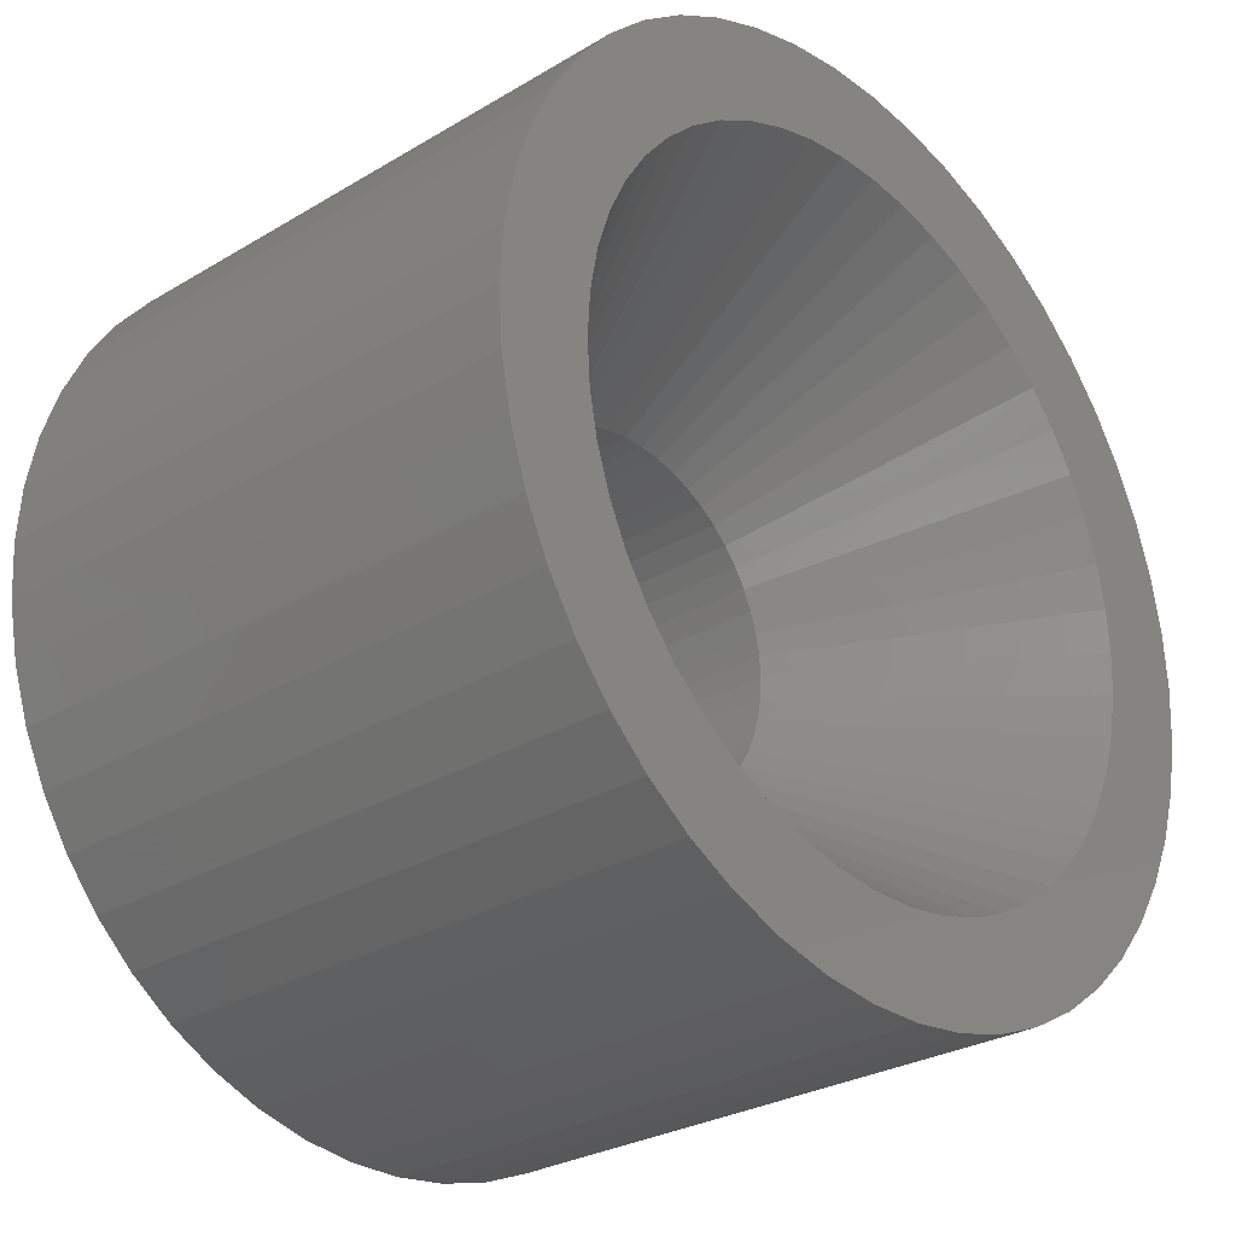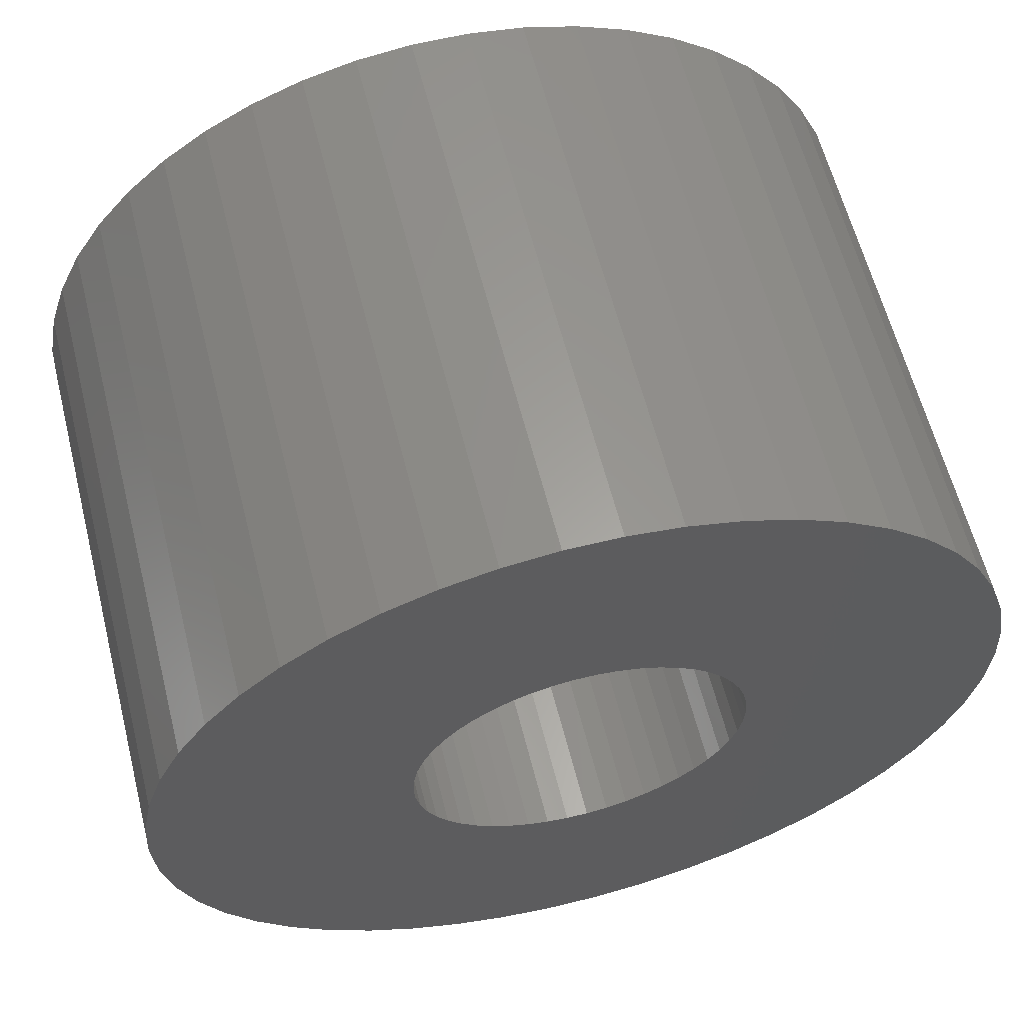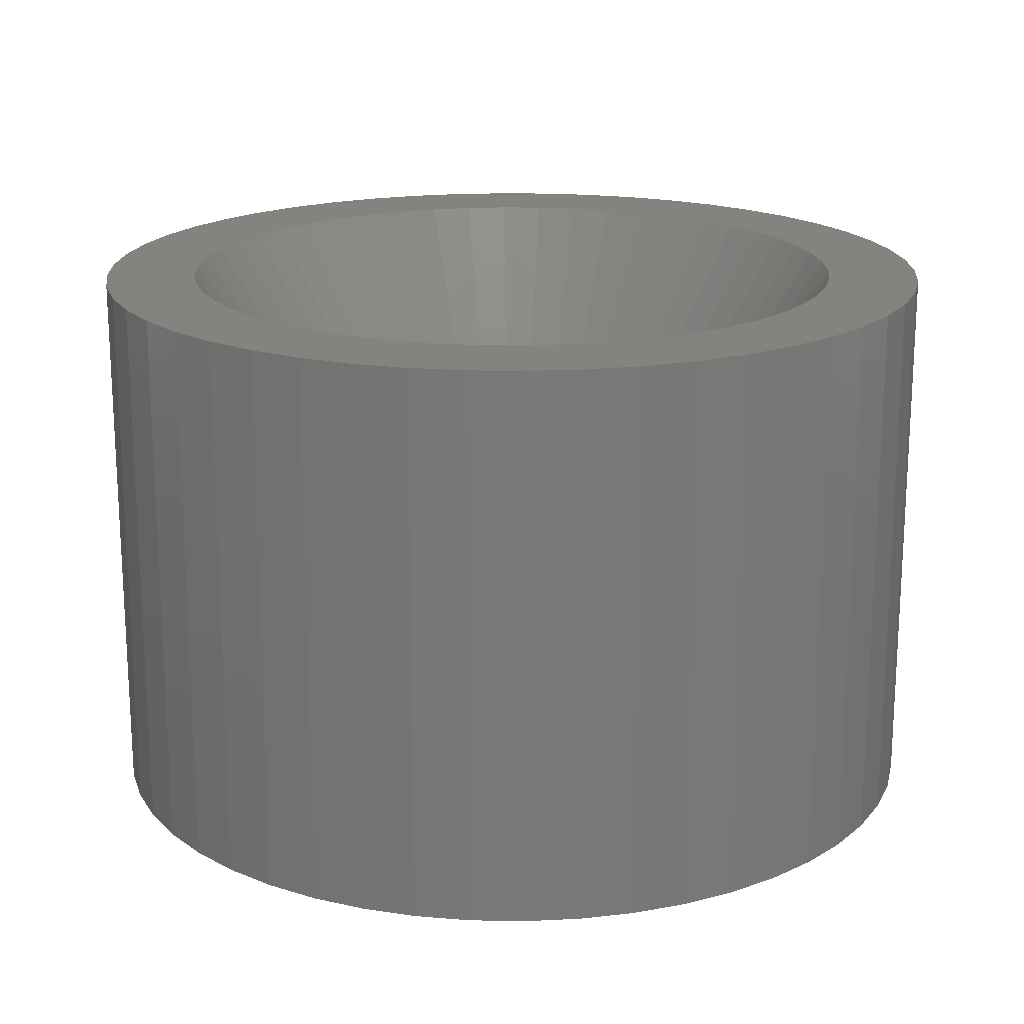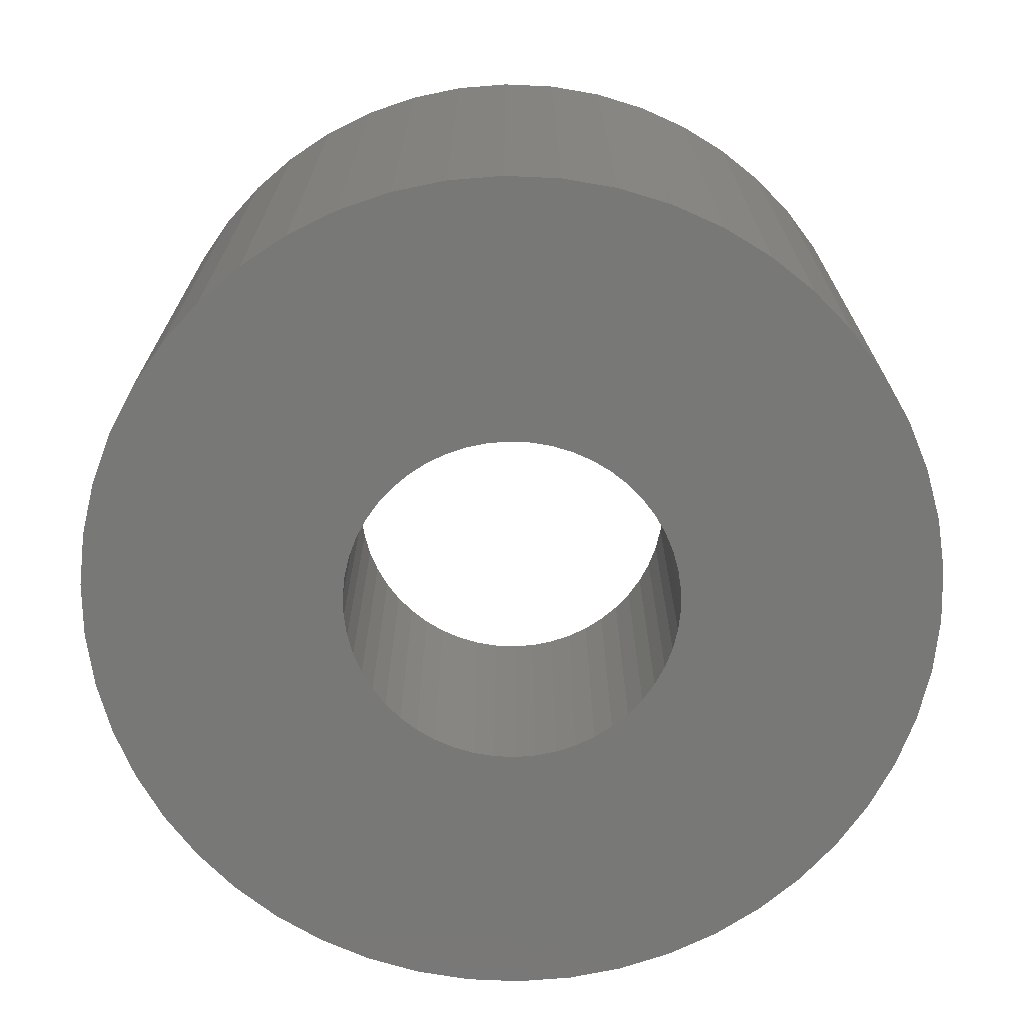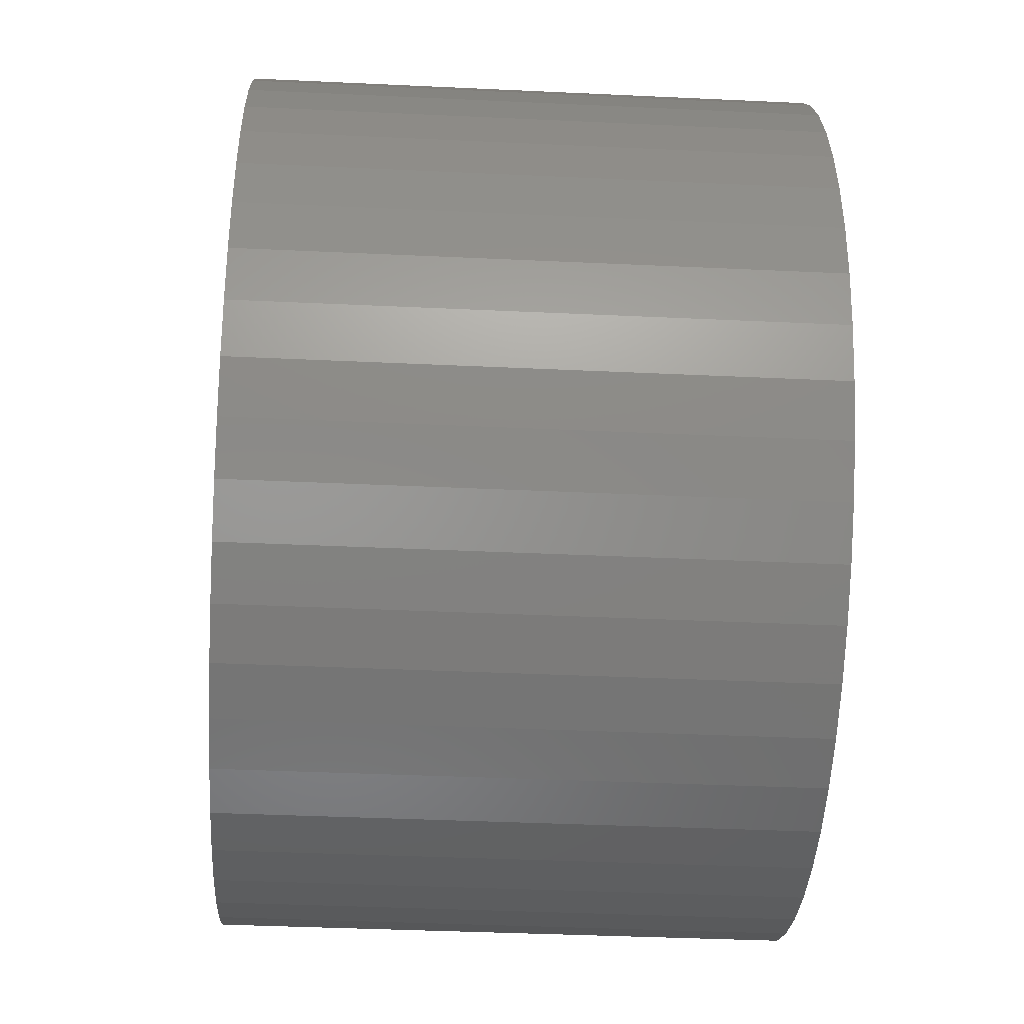
<metadata>
{"format":"stl","ext":"stl","renderer":"f3d","projection":"perspective","resolution":1024,"background":"white","views":[{"elev":-28.1,"azim":-47.8,"up":"+Y"},{"elev":61.0,"azim":165.8,"up":"+Y"},{"elev":18.4,"azim":-77.3,"up":"+Z"},{"elev":-70.8,"azim":177.4,"up":"+Z"},{"elev":-38.5,"azim":86.6,"up":"+Y"}]}
</metadata>
<code>
# stl→obj: 250 verts, 500 faces
v 5.5 0 0
v 7 0 0
v 6.945 0.8773 0
v 5.457 0.6893 0
v 6.78 1.741 0
v 6.945 -0.8773 0
v 5.327 1.368 0
v 6.508 2.577 0
v 5.457 -0.6893 0
v 5.114 2.025 0
v 6.134 3.372 0
v 6.78 -1.741 0
v 4.82 2.65 0
v 5.663 4.114 0
v 5.327 -1.368 0
v 6.508 -2.577 0
v 4.45 3.233 0
v 5.103 4.792 0
v 4.009 3.765 0
v 4.462 5.394 0
v 3.506 4.238 0
v 3.751 5.91 0
v 2.947 4.644 0
v 2.98 6.334 0
v 2.342 4.977 0
v 2.163 6.657 0
v 1.7 5.231 0
v 1.312 6.876 0
v 1.031 5.403 0
v 0.4395 6.986 0
v 0.3453 5.489 0
v -0.3453 5.489 0
v -0.4395 6.986 0
v -1.031 5.403 0
v -1.312 6.876 0
v -1.7 5.231 0
v -2.163 6.657 0
v -2.342 4.977 0
v -2.98 6.334 0
v -2.947 4.644 0
v -3.751 5.91 0
v -3.506 4.238 0
v -4.462 5.394 0
v -4.009 3.765 0
v -5.103 4.792 0
v -4.45 3.233 0
v -5.663 4.114 0
v -4.82 2.65 0
v -6.134 3.372 0
v -5.114 2.025 0
v -6.508 2.577 0
v -5.327 1.368 0
v 5.114 -2.025 0
v 6.134 -3.372 0
v 4.82 -2.65 0
v 5.663 -4.114 0
v 4.45 -3.233 0
v 5.103 -4.792 0
v 4.009 -3.765 0
v 4.462 -5.394 0
v 3.506 -4.238 0
v 3.751 -5.91 0
v 2.947 -4.644 0
v 2.98 -6.334 0
v 2.342 -4.977 0
v 2.163 -6.657 0
v 1.7 -5.231 0
v 1.312 -6.876 0
v 1.031 -5.403 0
v 0.4395 -6.986 0
v 0.3453 -5.489 0
v -0.3453 -5.489 0
v -0.4395 -6.986 0
v -1.031 -5.403 0
v -1.312 -6.876 0
v -1.7 -5.231 0
v -2.163 -6.657 0
v -2.342 -4.977 0
v -2.98 -6.334 0
v -2.947 -4.644 0
v -3.751 -5.91 0
v -3.506 -4.238 0
v -4.462 -5.394 0
v -4.009 -3.765 0
v -5.103 -4.792 0
v -4.45 -3.233 0
v -5.663 -4.114 0
v -4.82 -2.65 0
v -6.134 -3.372 0
v -5.114 -2.025 0
v -6.508 -2.577 0
v -5.327 -1.368 0
v -6.78 -1.741 0
v -5.457 -0.6893 0
v -6.945 -0.8773 0
v -5.5 0 0
v -6.78 1.741 0
v -5.457 0.6893 0
v -6.945 0.8773 0
v -7 0 0
v 2.75 0 -9
v 7 0 -9
v 6.945 -0.8773 -9
v 2.728 -0.3447 -9
v 6.78 -1.741 -9
v 6.945 0.8773 -9
v 2.664 -0.6839 -9
v 6.508 -2.577 -9
v 2.728 0.3447 -9
v 2.557 -1.012 -9
v 6.134 -3.372 -9
v 6.78 1.741 -9
v 2.41 -1.325 -9
v 5.663 -4.114 -9
v 2.664 0.6839 -9
v 2.225 -1.616 -9
v 5.103 -4.792 -9
v 6.508 2.577 -9
v 2.005 -1.883 -9
v 4.462 -5.394 -9
v 2.557 1.012 -9
v 1.753 -2.119 -9
v 3.751 -5.91 -9
v 6.134 3.372 -9
v 1.474 -2.322 -9
v 2.98 -6.334 -9
v 2.41 1.325 -9
v 5.663 4.114 -9
v 1.171 -2.488 -9
v 2.163 -6.657 -9
v 0.8498 -2.615 -9
v 1.312 -6.876 -9
v 0.5153 -2.701 -9
v 0.4395 -6.986 -9
v 0.1727 -2.745 -9
v -0.1727 -2.745 -9
v -0.4395 -6.986 -9
v -0.5153 -2.701 -9
v -1.312 -6.876 -9
v -0.8498 -2.615 -9
v -2.163 -6.657 -9
v -1.171 -2.488 -9
v -2.98 -6.334 -9
v -1.474 -2.322 -9
v -3.751 -5.91 -9
v -1.753 -2.119 -9
v -4.462 -5.394 -9
v -2.005 -1.883 -9
v -5.103 -4.792 -9
v -2.225 -1.616 -9
v -5.663 -4.114 -9
v -2.41 -1.325 -9
v 2.225 1.616 -9
v 5.103 4.792 -9
v 2.005 1.883 -9
v 4.462 5.394 -9
v 1.753 2.119 -9
v 3.751 5.91 -9
v 1.474 2.322 -9
v 2.98 6.334 -9
v 1.171 2.488 -9
v 2.163 6.657 -9
v 0.8498 2.615 -9
v 1.312 6.876 -9
v 0.5153 2.701 -9
v 0.4395 6.986 -9
v 0.1727 2.745 -9
v -0.1727 2.745 -9
v -0.4395 6.986 -9
v -0.5153 2.701 -9
v -1.312 6.876 -9
v -0.8498 2.615 -9
v -2.163 6.657 -9
v -1.171 2.488 -9
v -2.98 6.334 -9
v -1.474 2.322 -9
v -3.751 5.91 -9
v -1.753 2.119 -9
v -4.462 5.394 -9
v -2.005 1.883 -9
v -5.103 4.792 -9
v -2.225 1.616 -9
v -5.663 4.114 -9
v -2.41 1.325 -9
v -6.134 3.372 -9
v -2.557 1.012 -9
v -6.508 2.577 -9
v -2.664 0.6839 -9
v -6.78 1.741 -9
v -2.728 0.3447 -9
v -6.945 0.8773 -9
v -2.75 0 -9
v -6.134 -3.372 -9
v -2.557 -1.012 -9
v -6.508 -2.577 -9
v -2.664 -0.6839 -9
v -6.78 -1.741 -9
v -2.728 -0.3447 -9
v -6.945 -0.8773 -9
v -7 0 -9
v 2.005 -1.883 -4.2
v 2.225 -1.616 -4.2
v 2.75 0 -4.2
v 2.728 0.3447 -4.2
v 2.728 -0.3447 -4.2
v -2.728 -0.3447 -4.2
v -0.5153 2.701 -4.2
v -0.1727 2.745 -4.2
v 0.5153 -2.701 -4.2
v 0.1727 -2.745 -4.2
v 2.557 -1.012 -4.2
v 2.664 -0.6839 -4.2
v -1.474 -2.322 -4.2
v -1.753 -2.119 -4.2
v 1.171 -2.488 -4.2
v 0.8498 -2.615 -4.2
v 1.474 -2.322 -4.2
v -2.41 -1.325 -4.2
v -2.557 -1.012 -4.2
v -0.5153 -2.701 -4.2
v -0.8498 -2.615 -4.2
v -1.474 2.322 -4.2
v -0.8498 2.615 -4.2
v -2.005 1.883 -4.2
v -2.225 1.616 -4.2
v 2.41 -1.325 -4.2
v 1.753 -2.119 -4.2
v -2.664 -0.6839 -4.2
v -0.1727 -2.745 -4.2
v -1.171 -2.488 -4.2
v 1.753 2.119 -4.2
v 1.474 2.322 -4.2
v 0.1727 2.745 -4.2
v 2.005 1.883 -4.2
v -2.75 0 -4.2
v -1.753 2.119 -4.2
v -2.005 -1.883 -4.2
v -2.225 -1.616 -4.2
v 1.171 2.488 -4.2
v 2.225 1.616 -4.2
v 2.41 1.325 -4.2
v 2.557 1.012 -4.2
v -2.728 0.3447 -4.2
v -2.664 0.6839 -4.2
v -2.557 1.012 -4.2
v -1.171 2.488 -4.2
v -2.41 1.325 -4.2
v 0.8498 2.615 -4.2
v 0.5153 2.701 -4.2
v 2.664 0.6839 -4.2
f 1 2 3
f 4 3 5
f 2 1 6
f 7 5 8
f 9 6 1
f 10 8 11
f 6 9 12
f 13 11 14
f 15 12 9
f 12 15 16
f 3 4 1
f 5 7 4
f 8 10 7
f 17 14 18
f 11 13 10
f 19 18 20
f 14 17 13
f 18 19 17
f 21 20 22
f 20 21 19
f 23 22 24
f 22 23 21
f 24 25 23
f 26 25 24
f 26 27 25
f 28 27 26
f 28 29 27
f 30 29 28
f 30 31 29
f 30 32 31
f 33 32 30
f 33 34 32
f 35 34 33
f 35 36 34
f 37 36 35
f 37 38 36
f 39 38 37
f 38 39 40
f 41 40 39
f 40 41 42
f 43 42 41
f 42 43 44
f 45 44 43
f 44 45 46
f 47 46 45
f 46 47 48
f 49 48 47
f 48 49 50
f 50 51 52
f 51 50 49
f 53 16 15
f 16 53 54
f 55 54 53
f 54 55 56
f 57 56 55
f 56 57 58
f 59 58 57
f 58 59 60
f 61 60 59
f 60 61 62
f 63 62 61
f 62 63 64
f 65 64 63
f 65 66 64
f 67 66 65
f 67 68 66
f 69 68 67
f 69 70 68
f 71 70 69
f 72 70 71
f 72 73 70
f 74 73 72
f 74 75 73
f 76 75 74
f 76 77 75
f 78 77 76
f 79 78 80
f 78 79 77
f 81 80 82
f 80 81 79
f 83 82 84
f 85 84 86
f 82 83 81
f 87 86 88
f 84 85 83
f 89 88 90
f 91 90 92
f 93 92 94
f 86 87 85
f 95 94 96
f 97 52 51
f 52 97 98
f 88 89 87
f 99 98 97
f 90 91 89
f 98 99 96
f 92 93 91
f 100 96 99
f 94 95 93
f 96 100 95
f 101 102 103
f 104 103 105
f 102 101 106
f 107 105 108
f 109 106 101
f 110 108 111
f 106 109 112
f 113 111 114
f 115 112 109
f 116 114 117
f 112 115 118
f 119 117 120
f 121 118 115
f 122 120 123
f 118 121 124
f 125 123 126
f 127 124 121
f 124 127 128
f 103 104 101
f 105 107 104
f 108 110 107
f 111 113 110
f 114 116 113
f 129 126 130
f 117 119 116
f 120 122 119
f 123 125 122
f 131 130 132
f 126 129 125
f 130 131 129
f 132 133 131
f 134 133 132
f 134 135 133
f 134 136 135
f 137 136 134
f 137 138 136
f 139 138 137
f 138 139 140
f 141 140 139
f 140 141 142
f 143 142 141
f 142 143 144
f 145 144 143
f 144 145 146
f 147 146 145
f 146 147 148
f 149 148 147
f 148 149 150
f 150 151 152
f 151 150 149
f 153 128 127
f 128 153 154
f 155 154 153
f 154 155 156
f 157 156 155
f 156 157 158
f 159 158 157
f 158 159 160
f 161 160 159
f 160 161 162
f 163 162 161
f 162 163 164
f 165 164 163
f 165 166 164
f 167 166 165
f 168 166 167
f 168 169 166
f 170 169 168
f 171 170 172
f 173 172 174
f 170 171 169
f 175 174 176
f 177 176 178
f 179 178 180
f 172 173 171
f 181 180 182
f 183 182 184
f 185 184 186
f 187 186 188
f 189 188 190
f 174 175 173
f 191 190 192
f 193 152 151
f 152 193 194
f 176 177 175
f 195 194 193
f 178 179 177
f 194 195 196
f 180 181 179
f 197 196 195
f 182 183 181
f 196 197 198
f 184 185 183
f 199 198 197
f 186 187 185
f 198 199 192
f 188 189 187
f 200 192 199
f 190 191 189
f 192 200 191
f 201 57 202
f 57 201 59
f 1 4 203
f 203 4 204
f 9 203 205
f 92 206 94
f 207 32 34
f 32 207 208
f 209 71 69
f 71 209 210
f 211 15 212
f 15 211 53
f 9 1 203
f 213 214 82
f 57 55 202
f 65 215 216
f 65 63 217
f 90 218 219
f 218 90 88
f 220 221 74
f 74 221 76
f 222 38 40
f 223 34 36
f 46 224 44
f 224 46 225
f 15 9 205
f 226 53 211
f 53 226 55
f 61 201 227
f 61 59 201
f 92 219 228
f 219 92 90
f 76 221 78
f 220 72 229
f 72 220 74
f 230 213 78
f 231 21 232
f 208 31 32
f 31 208 233
f 19 21 234
f 223 207 34
f 94 235 96
f 224 236 42
f 222 40 42
f 225 46 48
f 15 205 212
f 55 226 202
f 63 61 217
f 61 227 217
f 65 217 215
f 69 67 216
f 67 65 216
f 69 216 209
f 82 237 84
f 86 238 88
f 228 206 92
f 78 213 80
f 80 213 82
f 210 72 71
f 72 210 229
f 232 25 239
f 13 17 240
f 234 17 19
f 17 234 240
f 241 10 13
f 10 241 242
f 4 7 204
f 223 36 38
f 243 52 98
f 243 244 52
f 52 245 50
f 245 52 244
f 224 42 44
f 222 246 38
f 246 223 38
f 236 222 42
f 50 247 48
f 247 50 245
f 238 218 88
f 214 237 82
f 86 237 238
f 237 86 84
f 221 230 78
f 25 27 248
f 27 29 248
f 23 25 232
f 21 23 232
f 248 29 249
f 242 7 10
f 7 242 250
f 204 7 250
f 235 98 96
f 235 243 98
f 247 225 48
f 239 25 248
f 249 31 233
f 31 249 29
f 241 13 240
f 206 235 94
f 234 21 231
f 101 204 109
f 204 101 203
f 235 190 243
f 190 235 192
f 168 233 208
f 233 168 167
f 135 229 210
f 229 135 136
f 119 227 201
f 227 119 122
f 157 234 231
f 234 157 155
f 180 236 224
f 236 180 178
f 174 223 246
f 223 174 172
f 121 241 127
f 241 121 242
f 163 239 248
f 239 163 161
f 159 231 232
f 231 159 157
f 247 182 225
f 182 247 184
f 225 180 224
f 180 225 182
f 176 246 222
f 246 176 174
f 172 207 223
f 207 172 170
f 115 242 121
f 242 115 250
f 109 250 115
f 250 109 204
f 153 234 155
f 234 153 240
f 127 240 153
f 240 127 241
f 165 248 249
f 248 165 163
f 167 249 233
f 249 167 165
f 161 232 239
f 232 161 159
f 245 184 247
f 184 245 186
f 243 188 244
f 188 243 190
f 178 222 236
f 222 178 176
f 170 208 207
f 208 170 168
f 104 203 101
f 203 104 205
f 119 202 116
f 202 119 201
f 146 237 214
f 237 146 148
f 206 192 235
f 192 206 198
f 125 215 217
f 215 125 129
f 129 216 215
f 216 129 131
f 244 186 245
f 186 244 188
f 110 212 107
f 212 110 211
f 107 205 104
f 205 107 212
f 113 211 110
f 211 113 226
f 116 226 113
f 226 116 202
f 237 150 238
f 150 237 148
f 218 194 219
f 194 218 152
f 228 198 206
f 198 228 196
f 219 196 228
f 196 219 194
f 122 217 227
f 217 122 125
f 131 209 216
f 209 131 133
f 133 210 209
f 210 133 135
f 136 220 229
f 220 136 138
f 138 221 220
f 221 138 140
f 238 152 218
f 152 238 150
f 142 213 230
f 213 142 144
f 144 214 213
f 214 144 146
f 140 230 221
f 230 140 142
f 2 106 3
f 106 2 102
f 200 99 191
f 99 200 100
f 166 33 30
f 33 166 169
f 137 70 73
f 70 137 134
f 154 20 18
f 20 154 156
f 179 45 43
f 45 179 181
f 173 39 37
f 39 173 175
f 8 124 11
f 124 8 118
f 3 112 5
f 112 3 106
f 160 26 24
f 26 160 162
f 158 24 22
f 24 158 160
f 187 49 185
f 49 187 51
f 189 51 187
f 51 189 97
f 171 37 35
f 37 171 173
f 134 68 70
f 68 134 132
f 5 118 8
f 118 5 112
f 14 154 18
f 154 14 128
f 11 128 14
f 128 11 124
f 162 28 26
f 28 162 164
f 164 30 28
f 30 164 166
f 156 22 20
f 22 156 158
f 185 47 183
f 47 185 49
f 183 45 181
f 45 183 47
f 191 97 189
f 97 191 99
f 175 41 39
f 41 175 177
f 177 43 41
f 43 177 179
f 169 35 33
f 35 169 171
f 6 102 2
f 102 6 103
f 54 108 16
f 108 54 111
f 149 83 85
f 83 149 147
f 193 91 195
f 91 193 89
f 151 89 193
f 89 151 87
f 126 62 64
f 62 126 123
f 16 105 12
f 105 16 108
f 58 114 56
f 114 58 117
f 149 87 151
f 87 149 85
f 195 93 197
f 93 195 91
f 199 100 200
f 100 199 95
f 120 58 60
f 58 120 117
f 130 64 66
f 64 130 126
f 132 66 68
f 66 132 130
f 12 103 6
f 103 12 105
f 56 111 54
f 111 56 114
f 143 77 79
f 77 143 141
f 147 81 83
f 81 147 145
f 141 75 77
f 75 141 139
f 197 95 199
f 95 197 93
f 123 60 62
f 60 123 120
f 145 79 81
f 79 145 143
f 139 73 75
f 73 139 137

</code>
